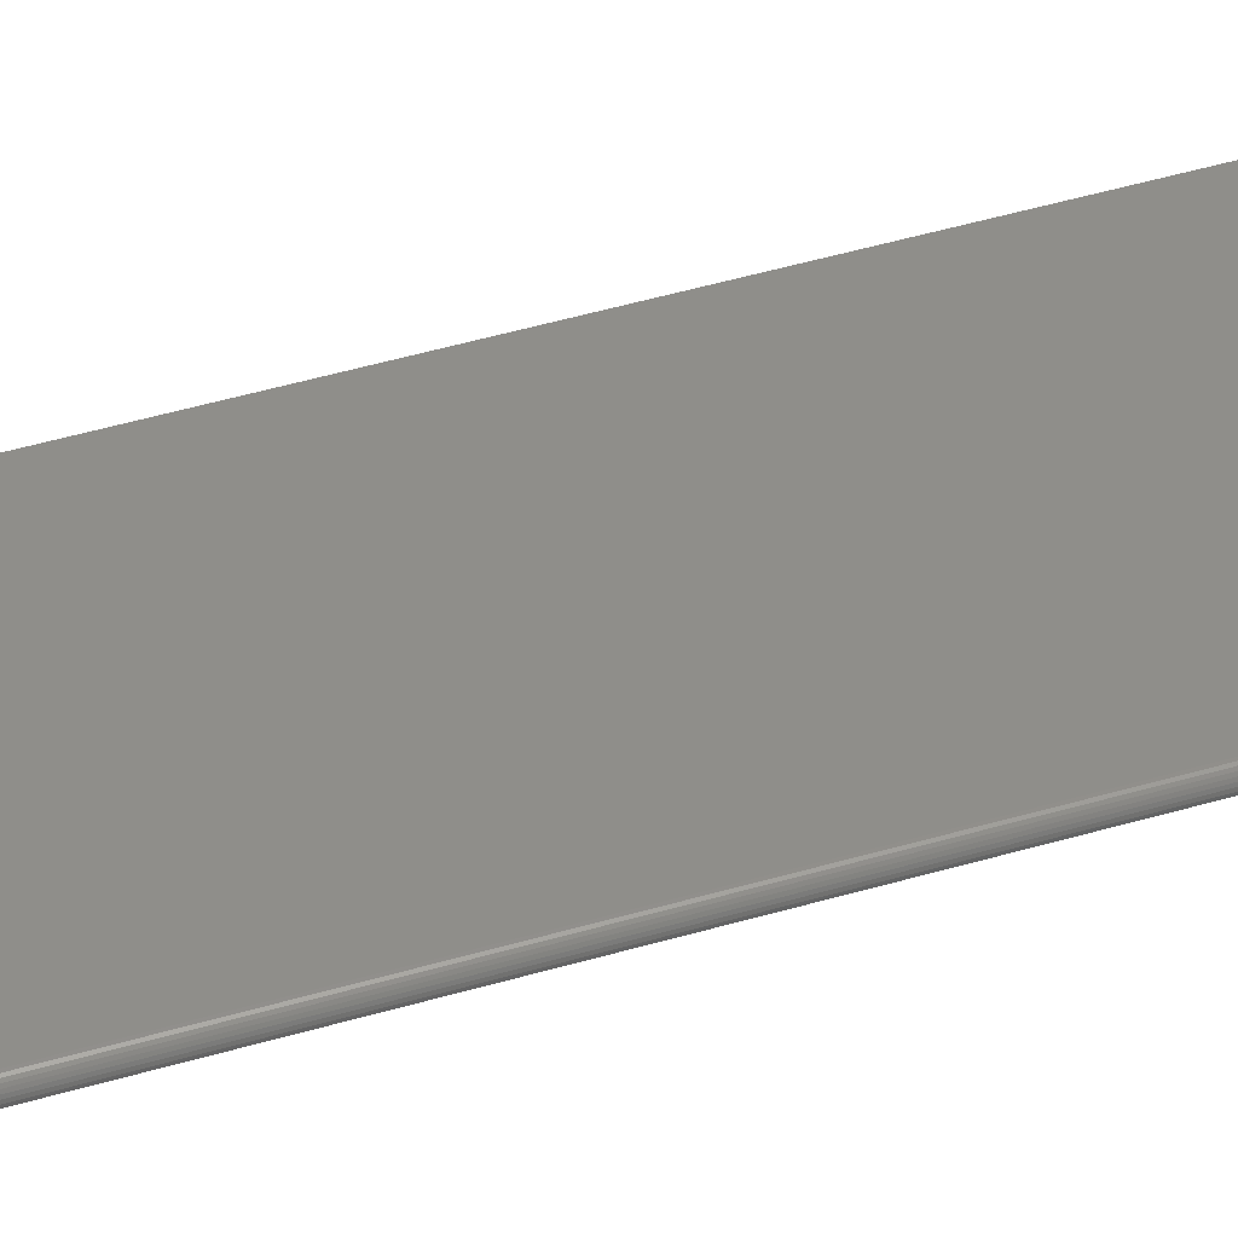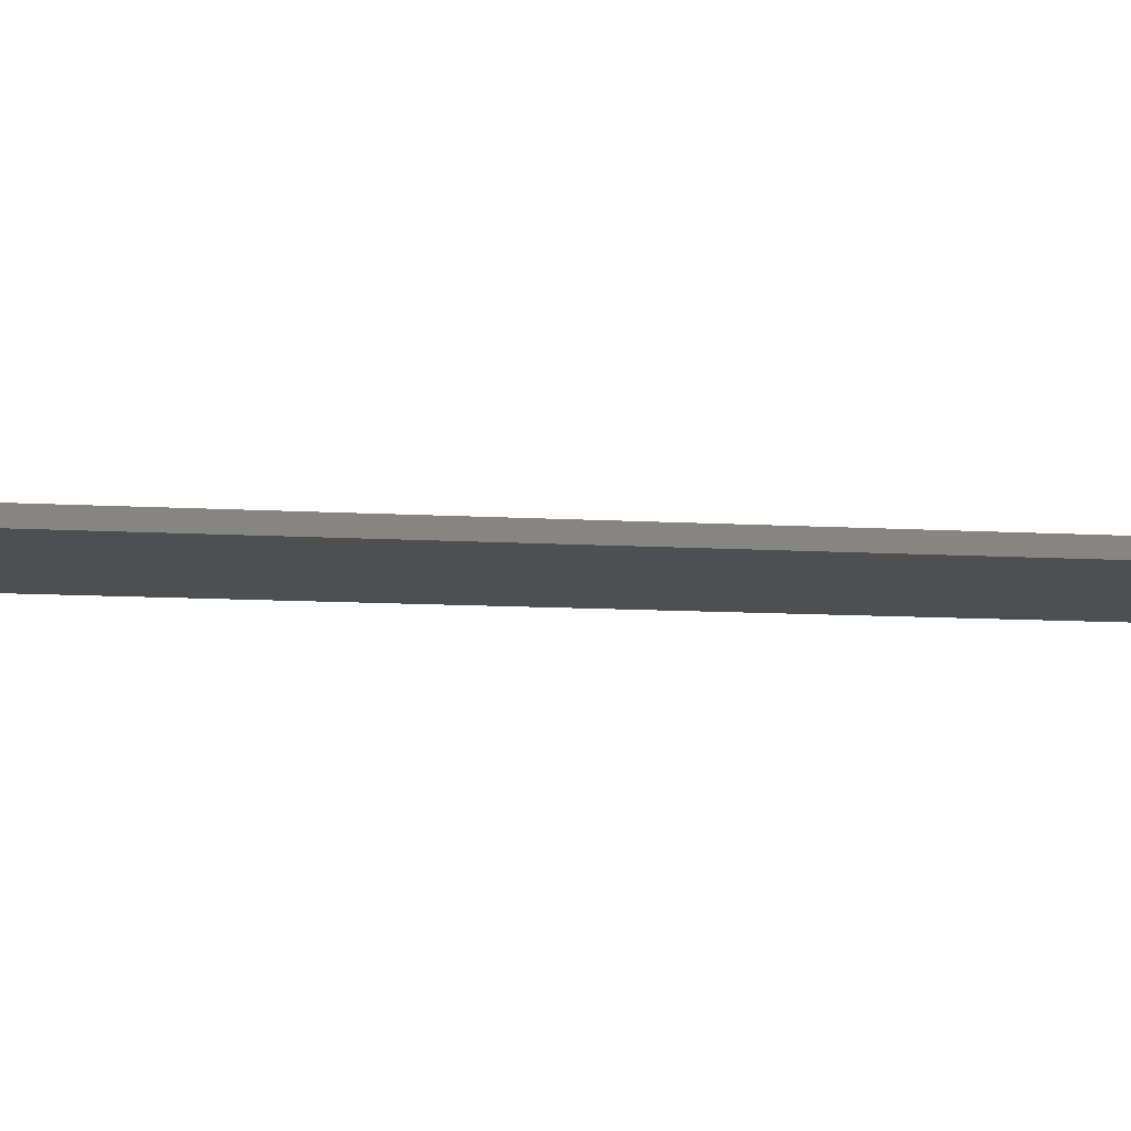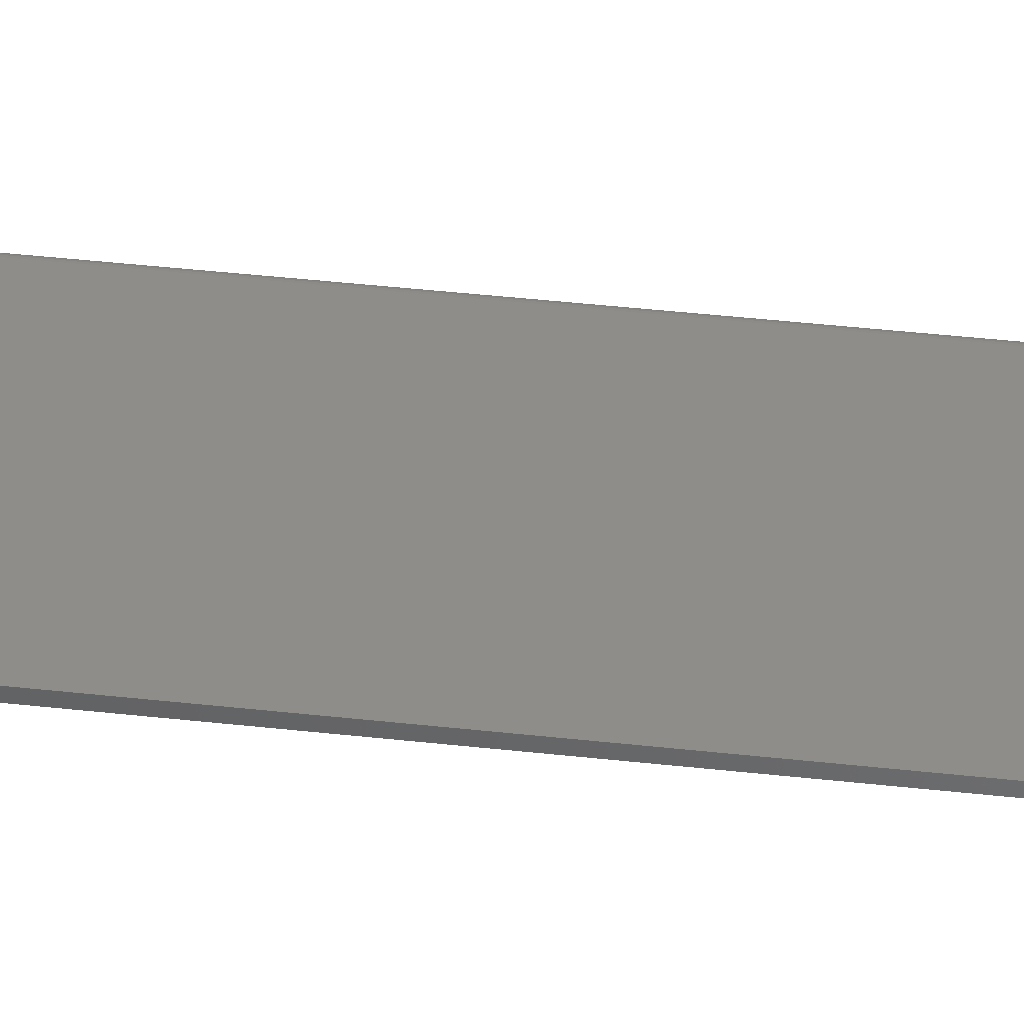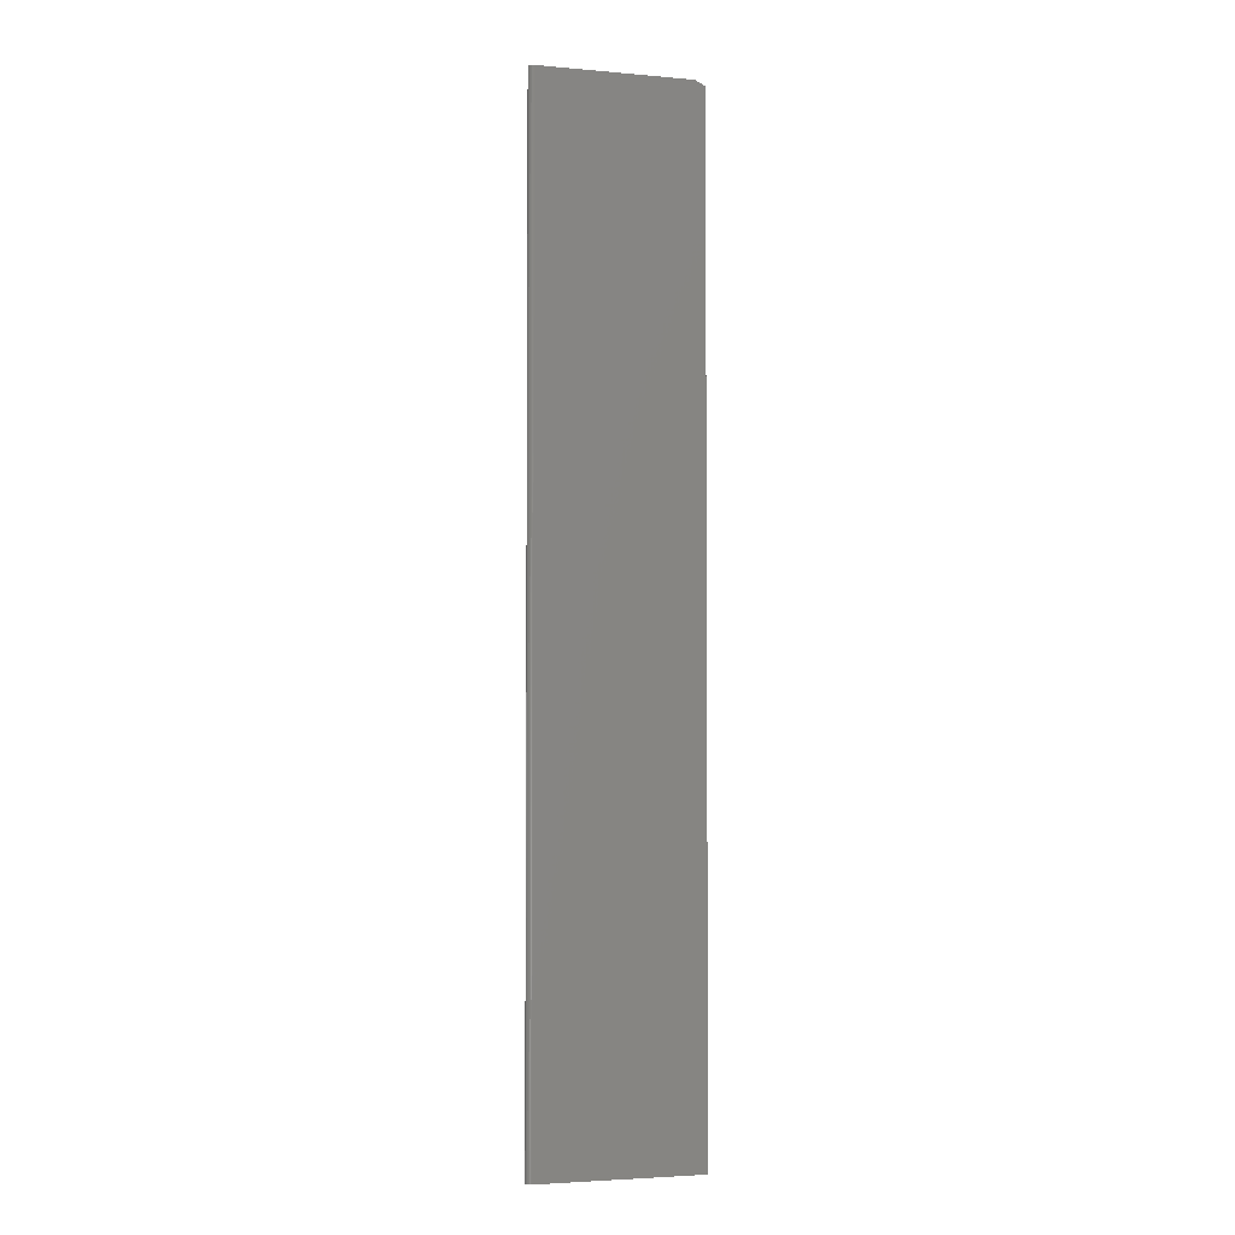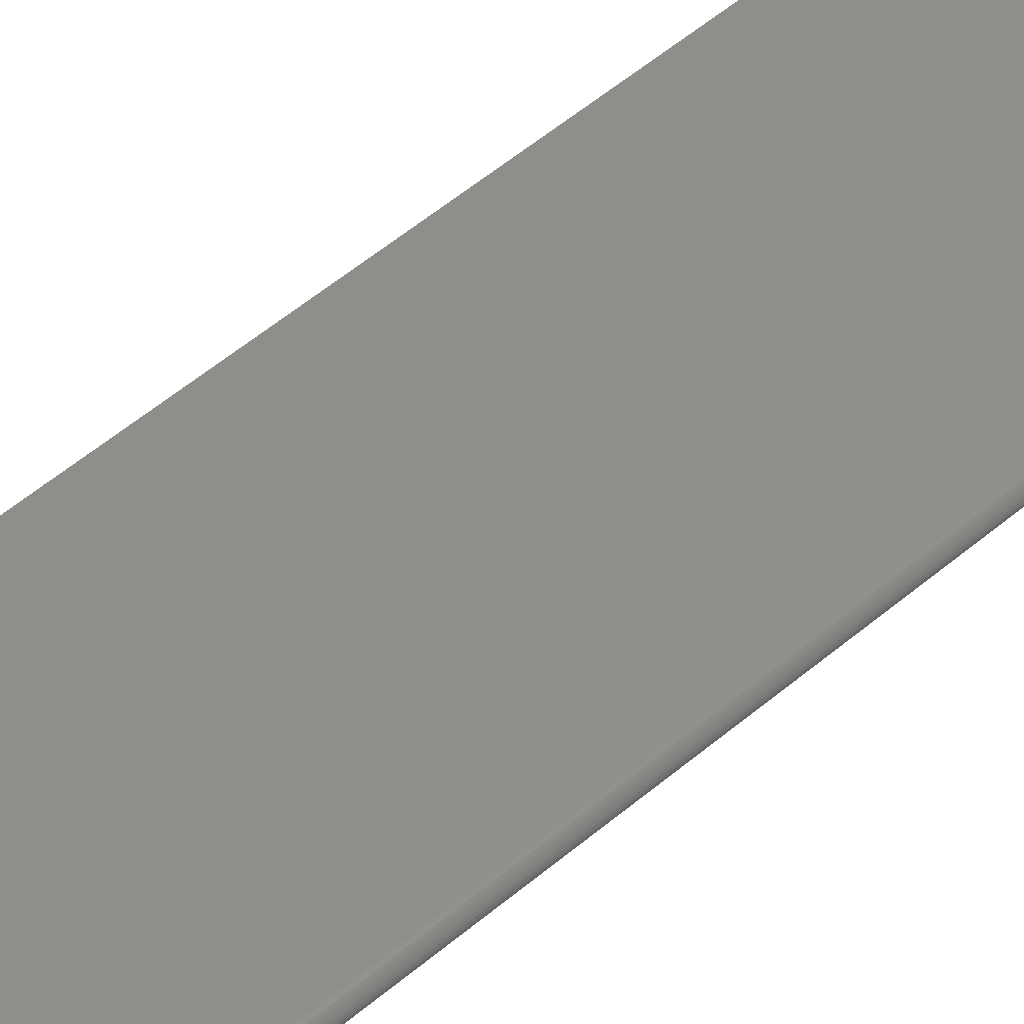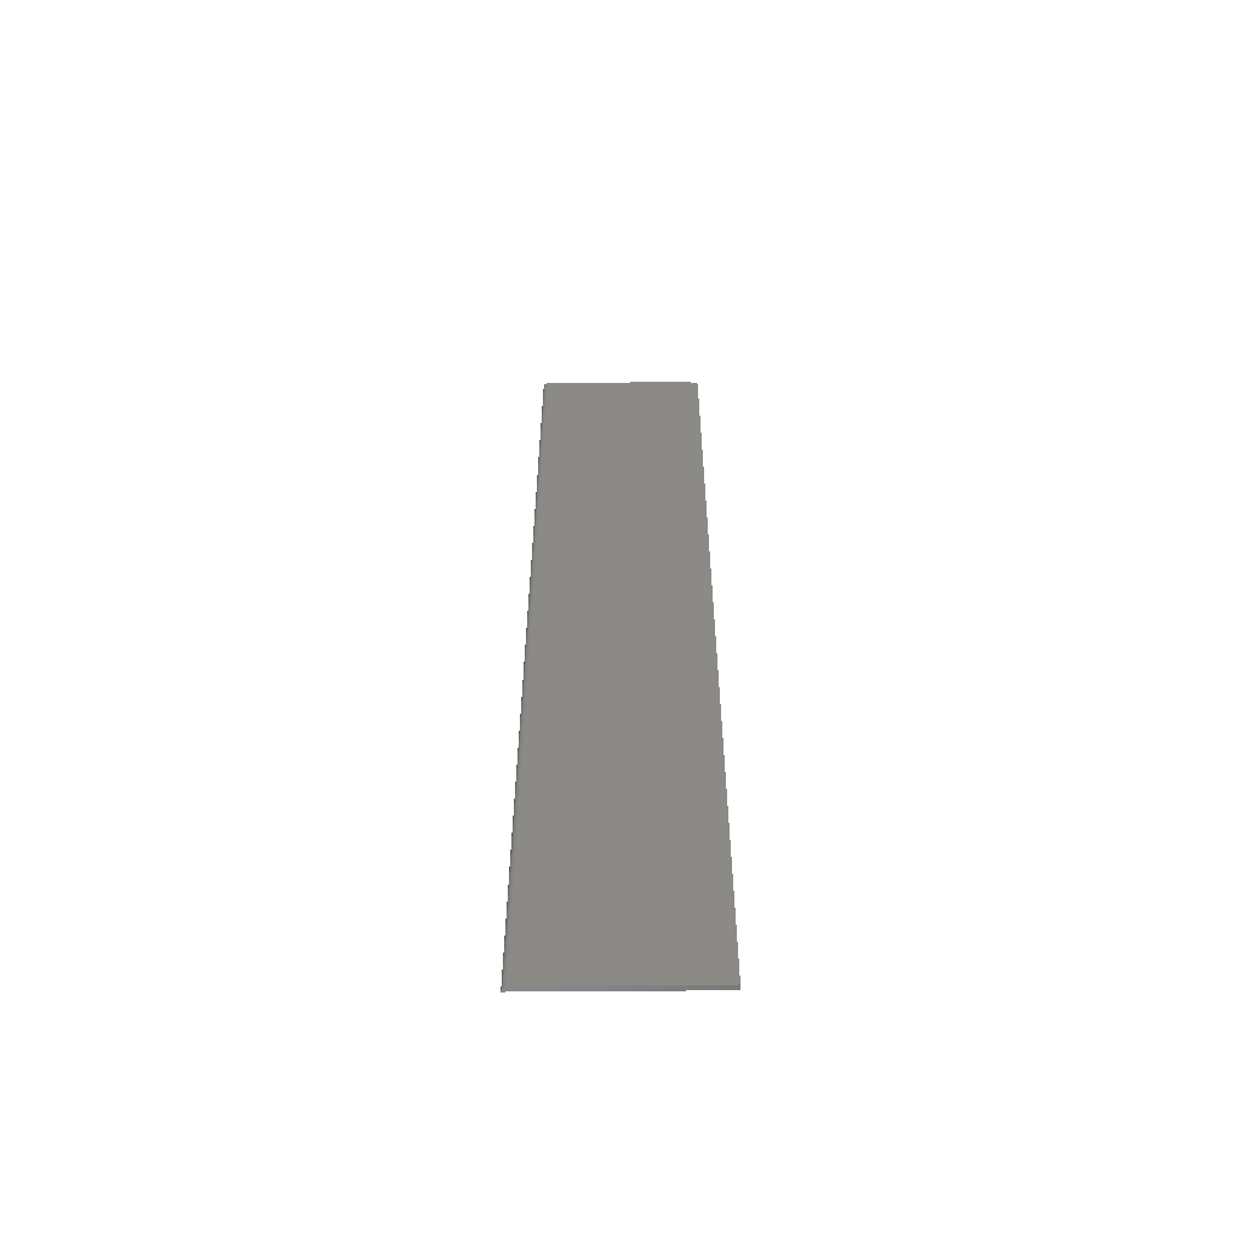
<metadata>
{"format":"stl","ext":"stl","renderer":"f3d","projection":"perspective","resolution":1024,"background":"white","views":[{"elev":44.0,"azim":-109.4,"up":"+Z"},{"elev":-4.5,"azim":70.7,"up":"+Z"},{"elev":38.7,"azim":98.2,"up":"+Z"},{"elev":-3.6,"azim":-16.5,"up":"+Y"},{"elev":46.3,"azim":-135.2,"up":"+Z"},{"elev":-58.9,"azim":0.5,"up":"+Y"}]}
</metadata>
<code>
# stl→obj: 24 verts, 44 faces
v -0.1172 -0.75 0.007812
v 0.1276 -0.75 0.007812
v -0.1172 0.75 0.007812
v 0.1276 0.7422 0.007812
v 0.112 0.75 0.007812
v -0.1215 0.75 0.006496
v -0.1187 0.75 0.007662
v -0.1202 0.75 0.007218
v 0.112 0.75 0
v -0.125 0.75 0
v -0.1248 0.75 0.001524
v -0.1244 0.75 0.00299
v -0.1237 0.75 0.00434
v -0.1227 0.75 0.005524
v 0.1276 0.7422 0
v 0.1276 -0.75 0
v -0.125 -0.75 0
v -0.1187 -0.75 0.007662
v -0.1215 -0.75 0.006496
v -0.1202 -0.75 0.007218
v -0.1237 -0.75 0.00434
v -0.1227 -0.75 0.005524
v -0.1244 -0.75 0.00299
v -0.1248 -0.75 0.001524
f 1 2 3
f 3 2 4
f 3 4 5
f 3 6 7
f 3 5 6
f 7 6 8
f 9 10 11
f 9 11 12
f 9 12 13
f 9 13 14
f 9 14 6
f 9 6 5
f 9 15 10
f 10 15 16
f 10 16 17
f 2 16 4
f 4 16 15
f 5 4 9
f 9 4 15
f 1 18 19
f 19 18 20
f 21 19 22
f 16 2 1
f 16 1 19
f 16 19 21
f 16 21 23
f 16 23 24
f 16 24 17
f 10 17 11
f 11 17 24
f 11 24 12
f 12 24 23
f 12 23 13
f 13 23 21
f 13 21 14
f 14 21 22
f 14 22 6
f 6 22 19
f 6 19 8
f 8 19 20
f 8 20 7
f 7 20 18
f 7 18 3
f 3 18 1

</code>
